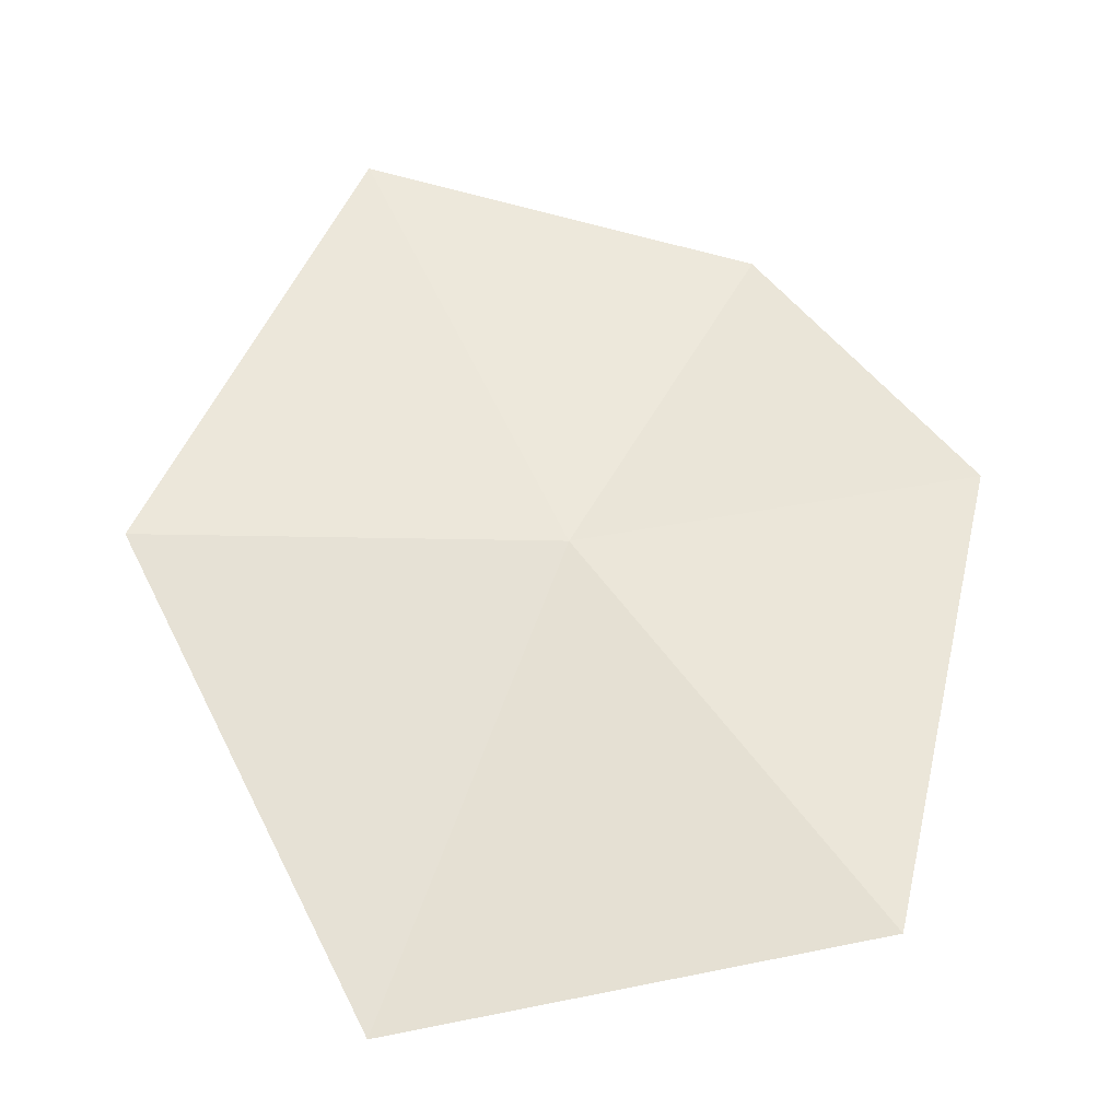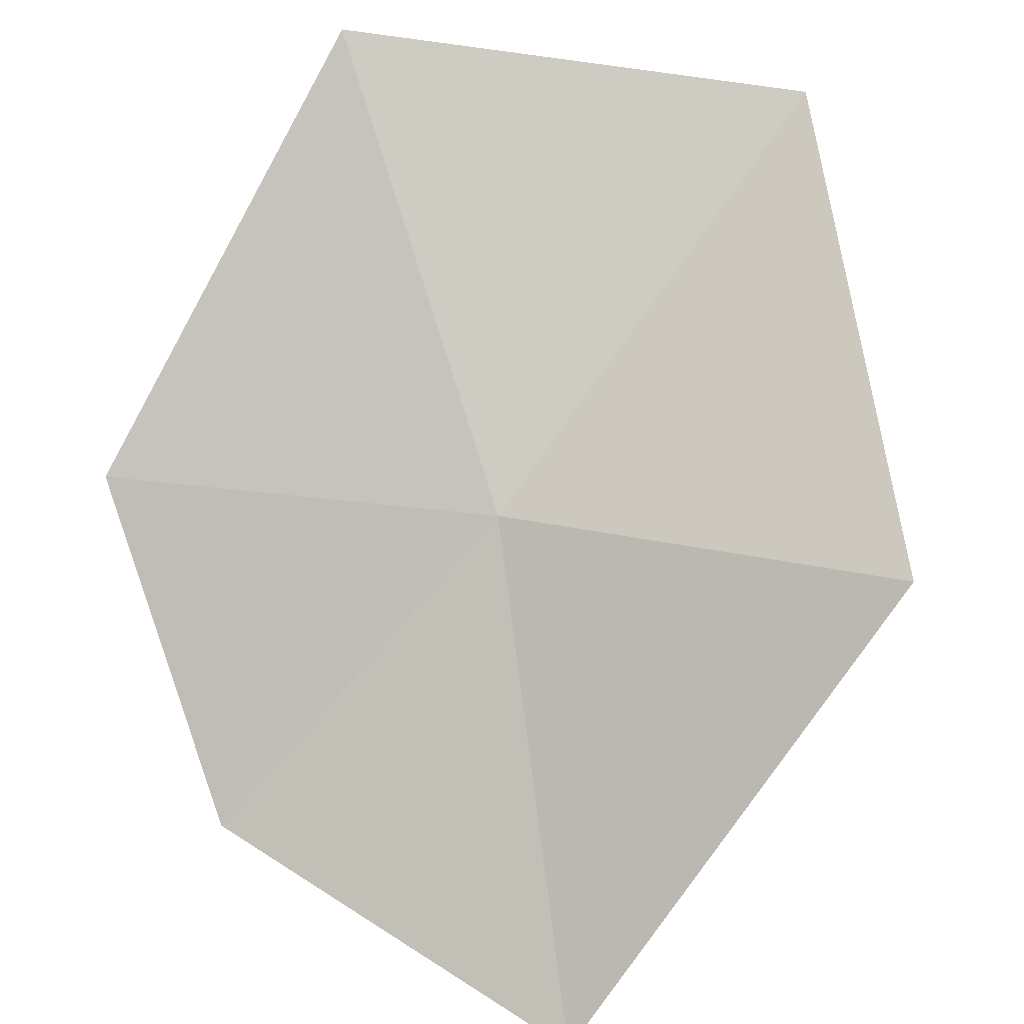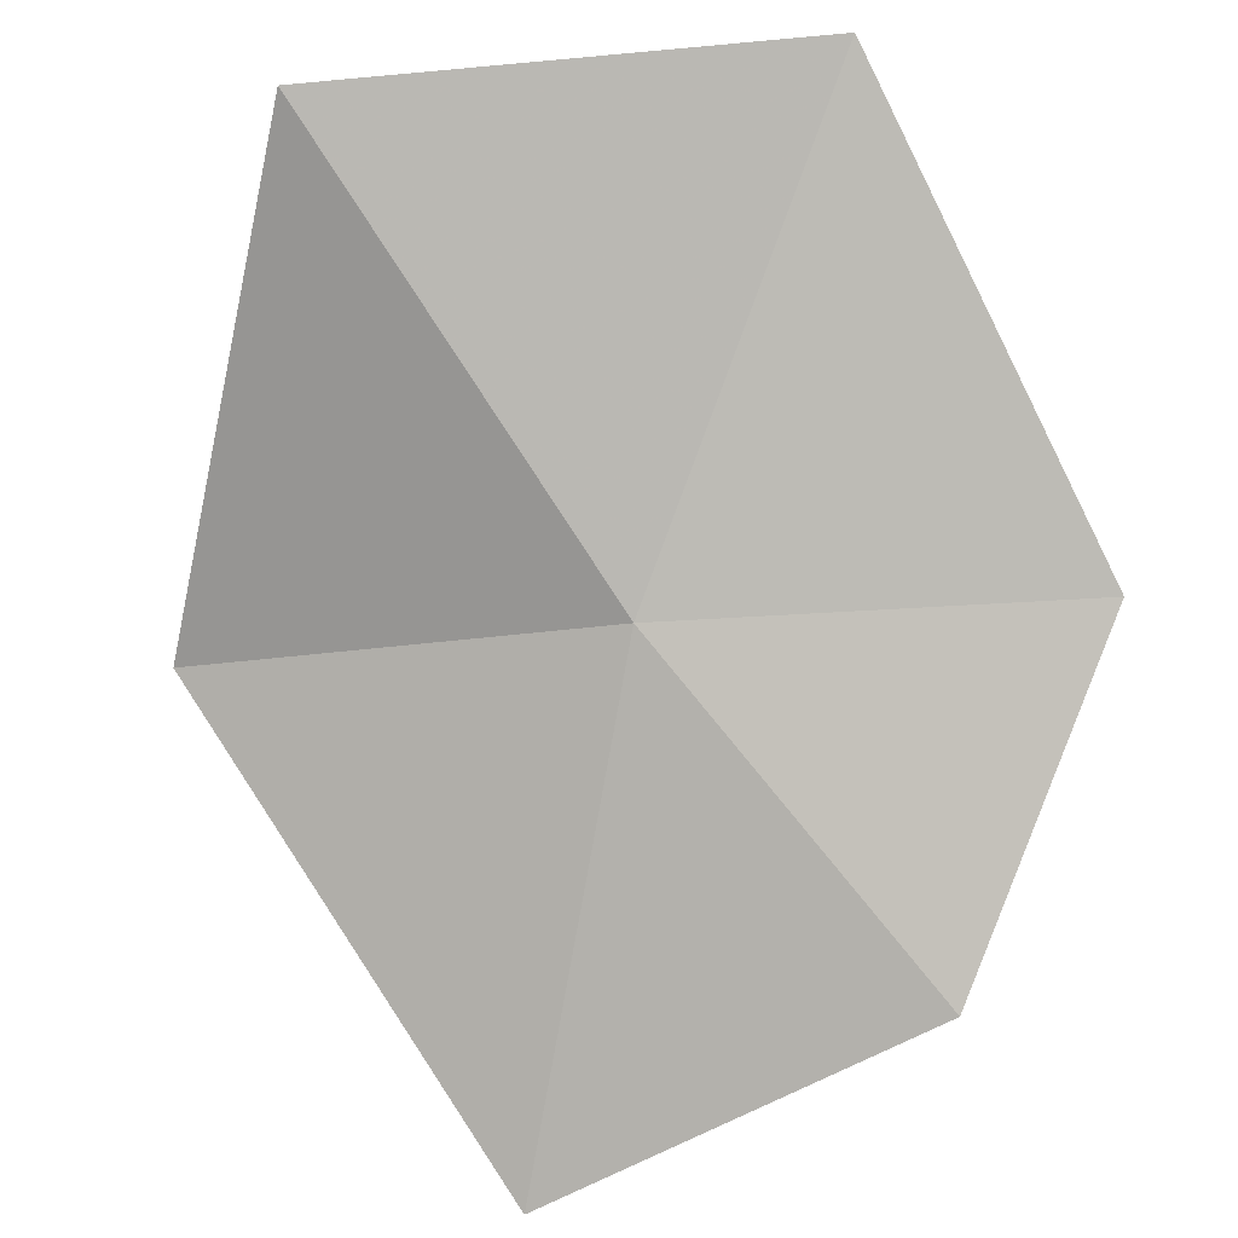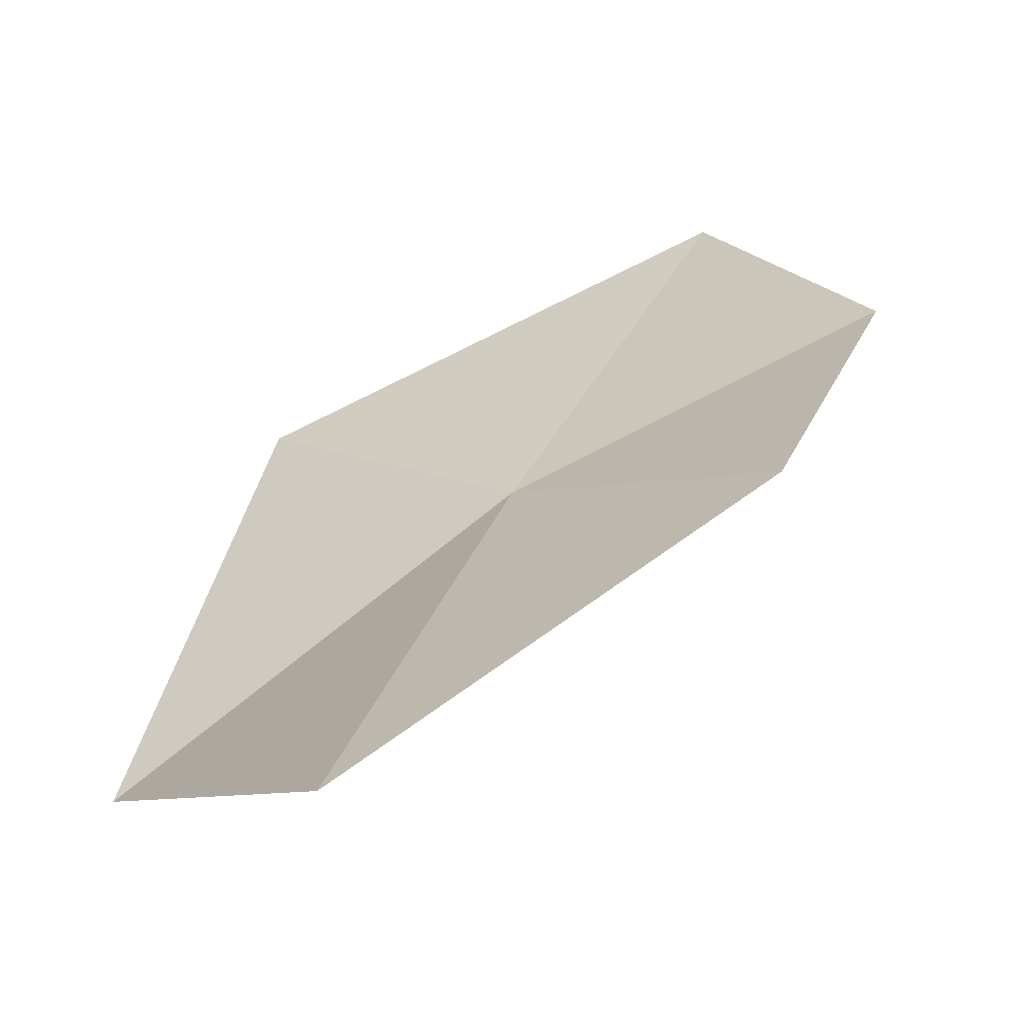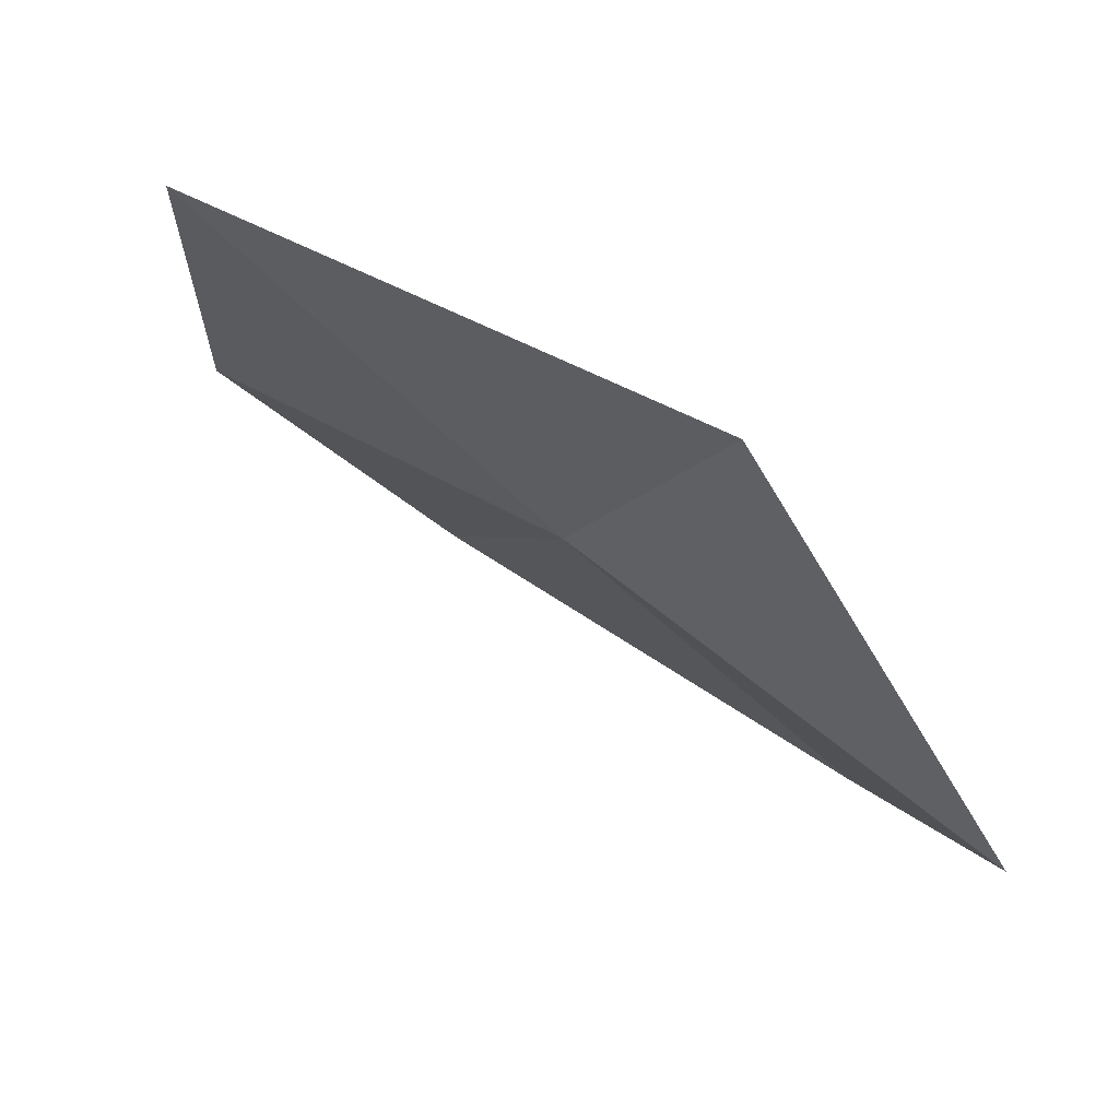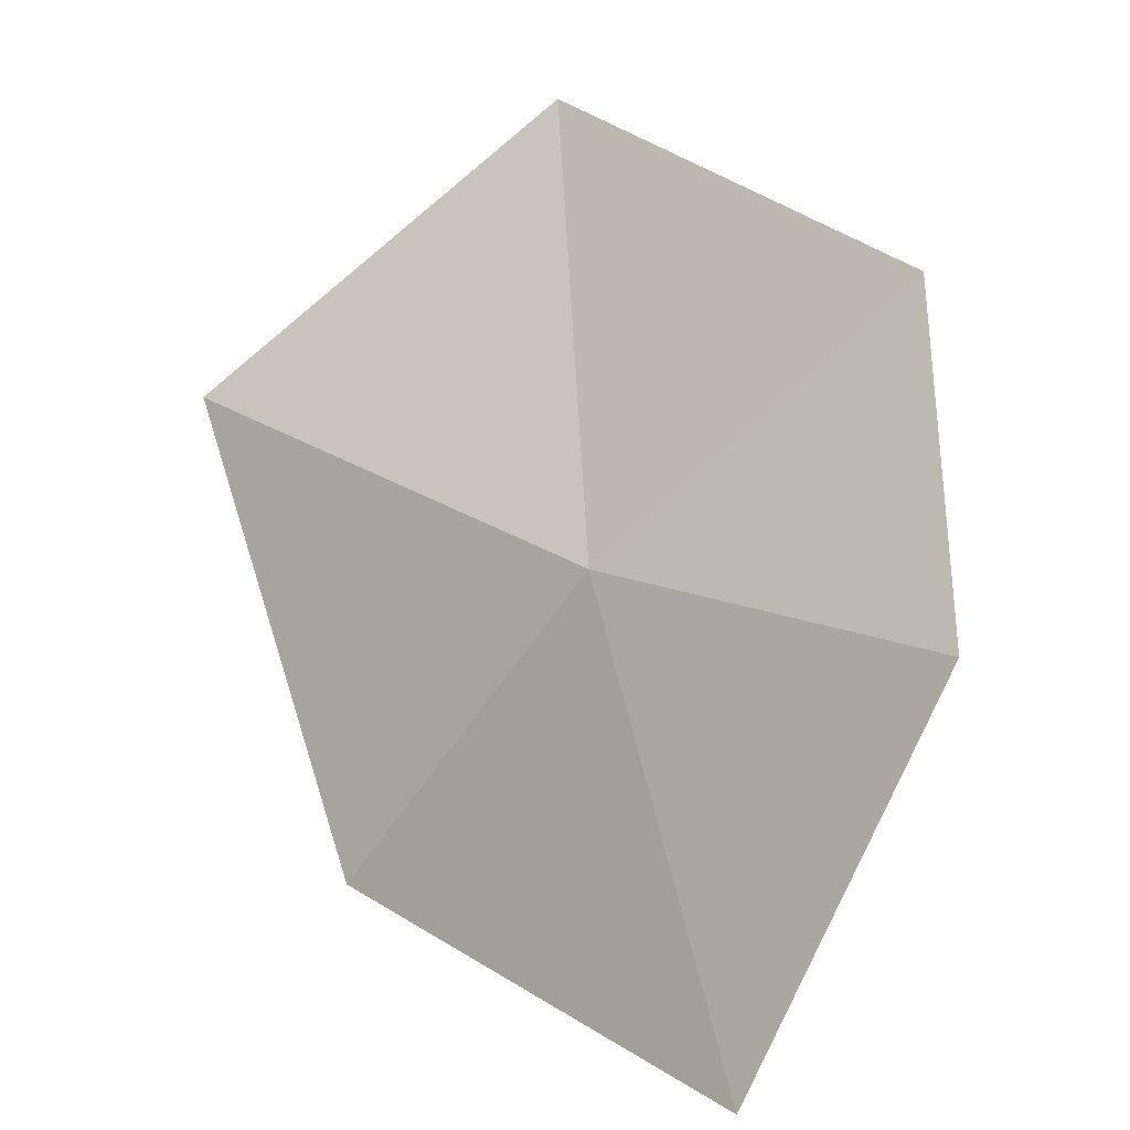
<metadata>
{"format":"obj","ext":"obj","renderer":"f3d","projection":"perspective","resolution":1024,"background":"white","views":[{"elev":20.6,"azim":-7.7,"up":"+Y"},{"elev":29.9,"azim":-162.9,"up":"+Z"},{"elev":-27.0,"azim":12.4,"up":"+Z"},{"elev":5.8,"azim":51.5,"up":"+Y"},{"elev":-6.5,"azim":-108.0,"up":"+Y"},{"elev":-64.2,"azim":51.5,"up":"+Z"}]}
</metadata>
<code>
v -0.3182 -1.04 -0.4484
v -0.4231 -1.031 -0.4437
v -0.3575 -0.97 -0.5529
v -0.3746 -1.12 -0.3596
v -0.2596 -1.095 -0.3469
v -0.2172 -1.027 -0.4471
v -0.2592 -0.992 -0.523
f 1 2 3
f 1 5 4
f 1 4 2
f 1 6 5
f 1 7 6
f 1 3 7

</code>
